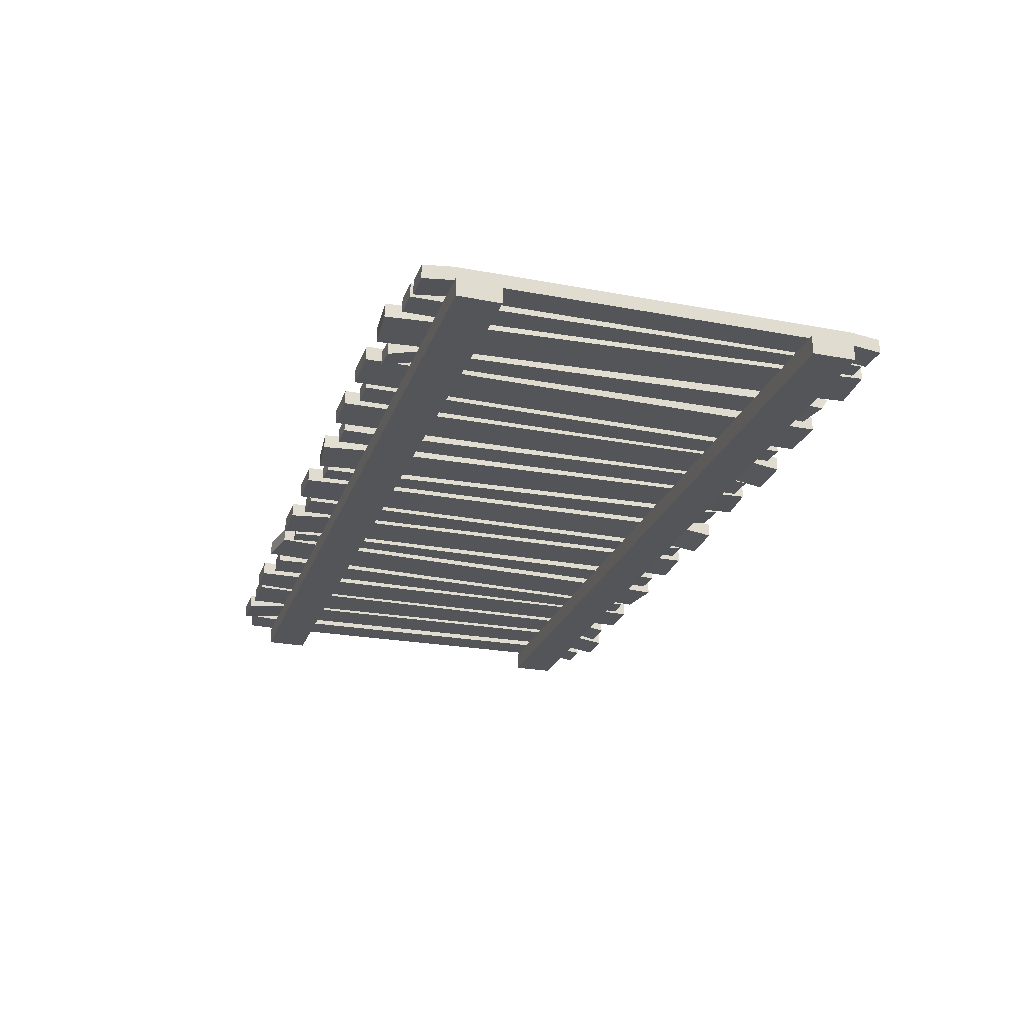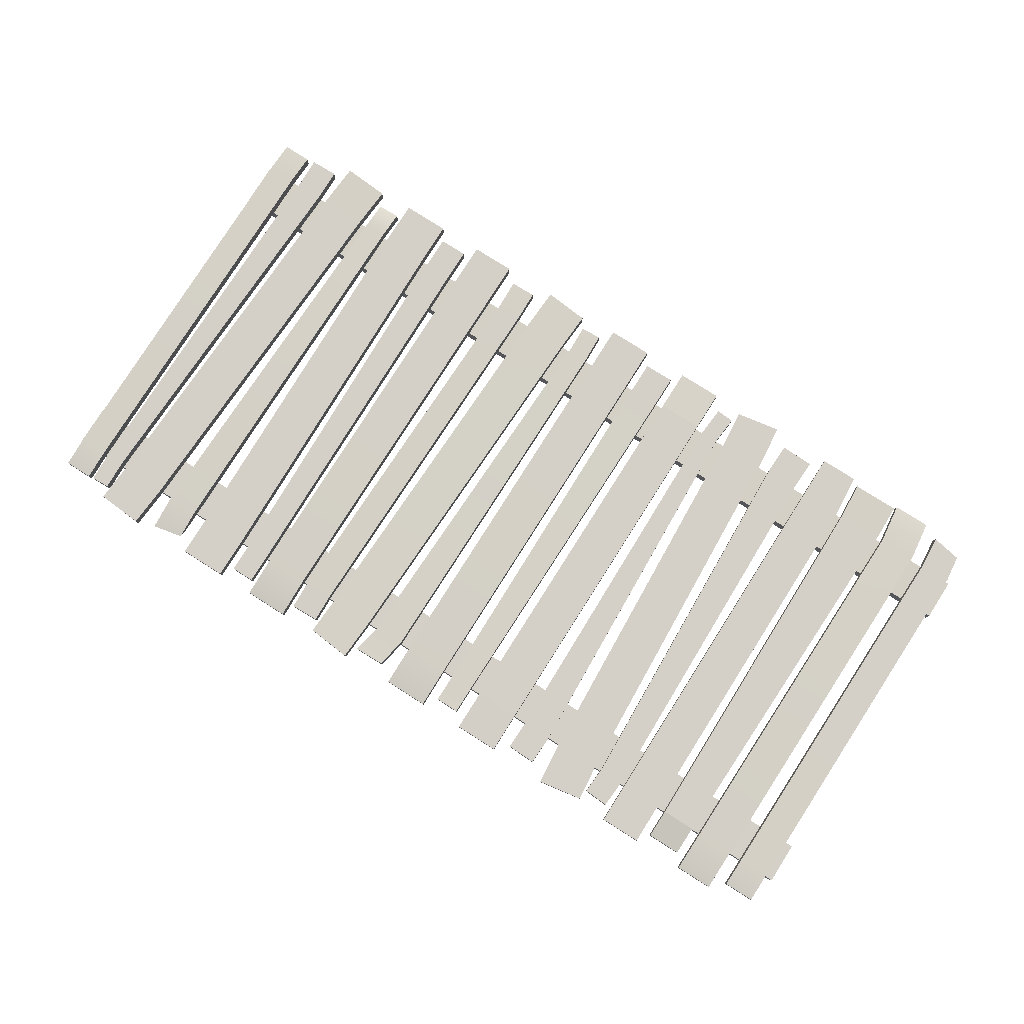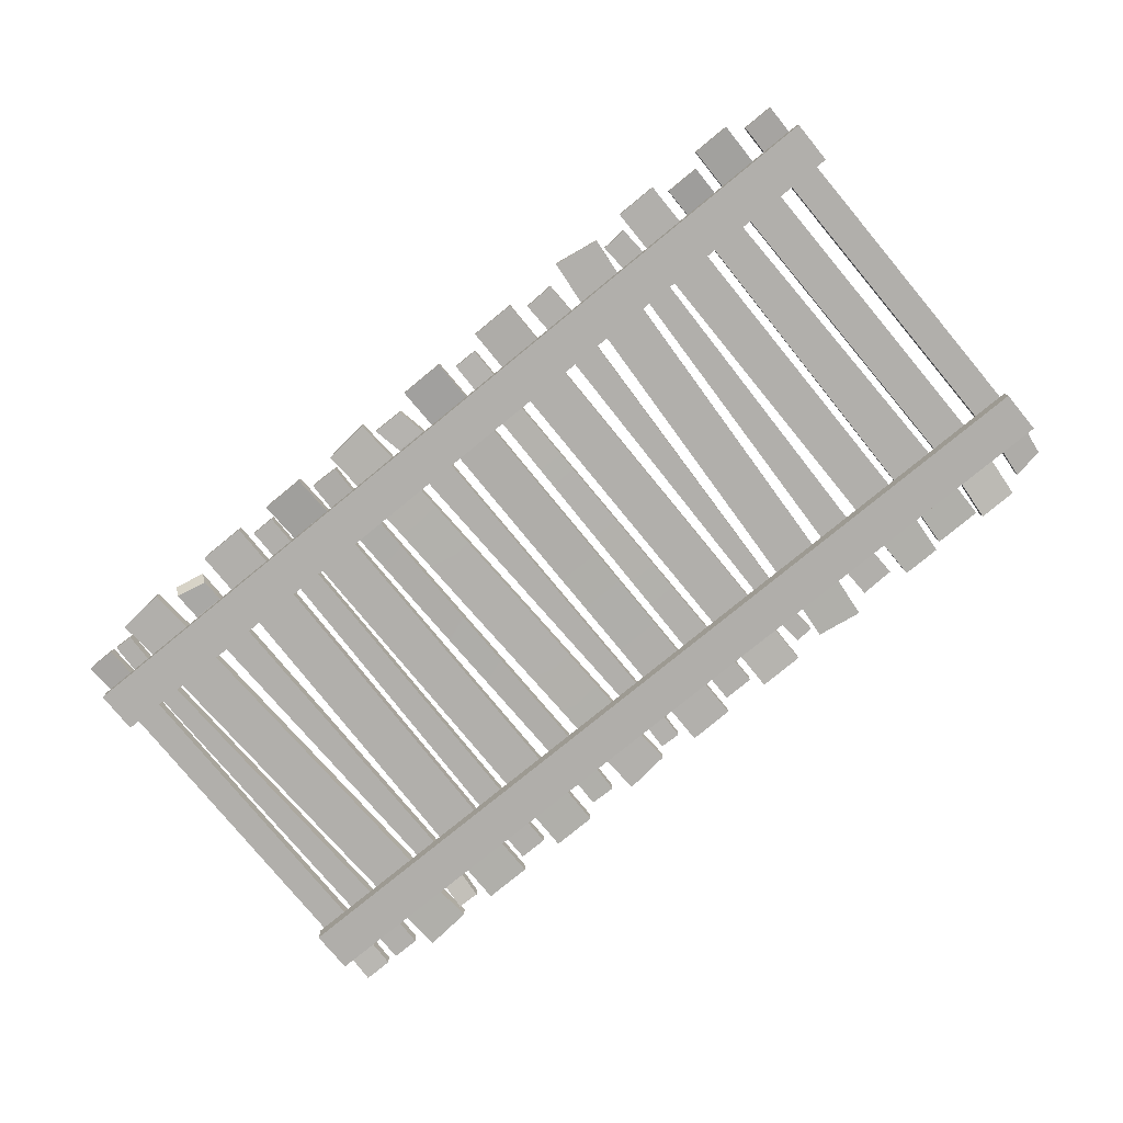
<metadata>
{"format":"obj","ext":"obj","renderer":"f3d","projection":"perspective","resolution":1024,"background":"white","views":[{"elev":-24.4,"azim":-107.2,"up":"+Y"},{"elev":79.9,"azim":32.4,"up":"+Y"},{"elev":-78.2,"azim":39.3,"up":"+Y"}]}
</metadata>
<code>
g default
v 2.427 0.08292 1.571
v 2.681 0.08292 1.571
v 2.427 0.1743 1.571
v 2.681 0.1743 1.571
v 2.427 0.1254 1.286
v 2.681 0.1254 1.286
v 2.681 0.2168 1.286
v 2.427 0.2168 1.286
v 2.428 0.07945 -1.573
v 2.682 0.07991 -1.572
v 2.681 0.171 -1.572
v 2.426 0.1711 -1.571
v 2.458 0.1256 -1.286
v 2.712 0.1252 -1.285
v 2.712 0.2166 -1.286
v 2.457 0.2169 -1.285
v 2.697 0.1253 0.000318
v 2.697 0.2167 -0.000374
v 2.442 0.2168 0.000238
v 2.442 0.1255 3.8e-05
v 2.776 0.1254 1.286
v 2.984 0.1254 1.286
v 2.776 0.2168 1.286
v 2.984 0.2168 1.286
v 2.776 0.1026 1.486
v 2.984 0.1026 1.486
v 2.984 0.194 1.486
v 2.776 0.194 1.486
v 2.808 0.1256 -1.286
v 3.016 0.1246 -1.285
v 2.807 0.2168 -1.285
v 3.015 0.2172 -1.286
v 2.785 0.1316 -1.504
v 2.99 0.1187 -1.469
v 2.789 0.2229 -1.502
v 2.994 0.2099 -1.468
v 2.999 0.217 -0.00037
v 2.792 0.2168 0.000118
v 2.792 0.1255 2.3e-05
v 3 0.125 0.000112
v 2.132 0.1254 1.286
v 2.361 0.1254 1.286
v 2.361 0.0884 1.486
v 2.132 0.0884 1.486
v 2.361 0.1798 1.486
v 2.132 0.1798 1.486
v 2.109 0.1258 -1.286
v 2.415 0.1251 -1.285
v 2.412 0.1261 -1.537
v 2.093 0.1264 -1.539
v 2.091 0.2178 -1.537
v 2.41 0.2174 -1.538
v 2.361 0.2168 1.286
v 2.132 0.2168 1.286
v 2.415 0.2162 -1.286
v 2.109 0.2162 -1.286
v 2.12 0.2165 -1.6e-05
v 2.388 0.2165 -0.000293
v 2.388 0.1252 0.000229
v 2.12 0.1256 -1.9e-05
v 0.5369 0.1254 1.571
v 0.8393 0.1164 1.571
v 0.5369 0.2168 1.571
v 0.8393 0.2078 1.571
v 0.8393 0.1254 1.286
v 0.5369 0.1254 1.286
v 0.5379 0.1079 -1.573
v 0.8402 0.1079 -1.571
v 0.8384 0.1991 -1.572
v 0.5361 0.1994 -1.571
v 0.839 0.1251 -1.285
v 0.5368 0.1257 -1.286
v 0.8393 0.2168 1.286
v 0.5369 0.2168 1.286
v 0.537 0.2163 -1.286
v 0.8394 0.2161 -1.286
v 0.537 0.2165 -2.1e-05
v 0.5368 0.1255 -2.7e-05
v 0.8391 0.1252 0.000285
v 0.8393 0.2164 -0.000251
v 1.786 0.1254 1.571
v 2.066 0.1254 1.571
v 1.786 0.2168 1.571
v 2.066 0.2168 1.571
v 1.786 0.2168 1.286
v 1.786 0.1254 1.286
v 2.066 0.1254 1.286
v 2.066 0.2168 1.286
v 1.787 0.1263 -1.572
v 2.045 0.1265 -1.572
v 2.043 0.2178 -1.572
v 1.785 0.2177 -1.571
v 1.785 0.2168 -1.285
v 1.786 0.1256 -1.286
v 2.066 0.125 -1.285
v 2.066 0.2167 -1.287
v 1.785 0.2168 0.000293
v 1.786 0.1255 -1.7e-05
v 2.066 0.1252 0.000216
v 2.066 0.2168 -0.000535
v 1.753 0.1254 1.275
v 1.582 0.1254 1.265
v 1.582 0.2168 1.265
v 1.753 0.2168 1.275
v 1.57 0.1254 1.464
v 1.741 0.1254 1.475
v 1.741 0.2168 1.475
v 1.57 0.2168 1.464
v 1.698 0.1254 -1.292
v 1.471 0.1256 -1.299
v 1.471 0.2168 -1.298
v 1.698 0.2171 -1.293
v 1.477 0.1262 -1.5
v 1.704 0.126 -1.492
v 1.477 0.2176 -1.498
v 1.704 0.2173 -1.493
v 1.527 0.1255 -0.01716
v 1.725 0.1254 -0.008388
v 1.726 0.2169 -0.008964
v 1.527 0.2168 -0.01695
v 1.135 0.1254 1.299
v 0.9338 0.1254 1.292
v 0.9338 0.2168 1.292
v 1.135 0.2168 1.299
v 0.9272 0.1164 1.492
v 1.128 0.1254 1.499
v 1.128 0.2168 1.499
v 0.9272 0.2168 1.492
v 1.017 0.1256 -1.264
v 0.8952 0.1255 -1.275
v 0.8953 0.2169 -1.275
v 1.017 0.2171 -1.265
v 0.9129 0.1259 -1.475
v 1.035 0.1263 -1.464
v 0.9128 0.2173 -1.474
v 1.035 0.2176 -1.464
v 1.076 0.2169 0.01707
v 0.9145 0.2168 0.008612
v 0.9145 0.1254 0.008706
v 1.076 0.1255 0.01731
v 0.2975 0.1164 1.286
v 0.4603 0.1254 1.286
v 0.4603 0.2168 1.286
v 0.2975 0.2078 1.286
v 0.4603 0.1254 1.486
v 0.2975 0.1254 1.486
v 0.4603 0.2168 1.486
v 0.2975 0.2168 1.486
v 0.2754 0.1256 -1.286
v 0.4822 0.1254 -1.285
v 0.4816 0.2171 -1.286
v 0.2748 0.2168 -1.285
v 0.4829 0.1261 -1.486
v 0.2761 0.1261 -1.487
v 0.2748 0.2175 -1.485
v 0.4816 0.2174 -1.486
v 0.4709 0.217 -0.000367
v 0.2861 0.2123 0.000145
v 0.2864 0.121 4.4e-05
v 0.4713 0.1254 0.000164
v 1.252 0.1254 1.589
v 1.559 0.1254 1.537
v 1.252 0.2168 1.589
v 1.559 0.2168 1.537
v 1.224 0.2168 1.306
v 1.224 0.1254 1.306
v 1.531 0.1254 1.254
v 1.531 0.2168 1.254
v 1.056 0.1262 -1.539
v 1.363 0.1265 -1.589
v 1.361 0.2178 -1.589
v 1.054 0.2176 -1.537
v 1.083 0.2165 -1.253
v 1.083 0.1256 -1.254
v 1.39 0.1251 -1.305
v 1.389 0.217 -1.307
v 1.153 0.2166 0.02617
v 1.154 0.1255 0.02576
v 1.46 0.1253 -0.02551
v 1.46 0.2169 -0.02635
v -0.08256 0.08841 1.571
v 0.2208 0.07947 1.571
v -0.08256 0.1798 1.571
v 0.2208 0.1709 1.571
v 0.2208 0.1164 1.286
v -0.08256 0.1254 1.286
v -0.08256 0.2168 1.286
v 0.2208 0.2078 1.286
v -0.08168 0.1206 -1.573
v 0.2217 0.1263 -1.571
v 0.2199 0.2177 -1.572
v -0.08345 0.2178 -1.571
v 0.2206 0.125 -1.285
v -0.08271 0.1257 -1.286
v -0.08303 0.2168 -1.285
v 0.2203 0.2167 -1.287
v -0.0828 0.2168 0.000352
v -0.08264 0.1255 -4.5e-05
v 0.2207 0.1207 0.000235
v 0.2206 0.2123 -0.000583
v -0.7603 0.1164 1.553
v -0.4543 0.1254 1.584
v -0.7603 0.2078 1.553
v -0.4543 0.2168 1.584
v -0.4379 0.2168 1.299
v -0.4379 0.1254 1.299
v -0.7439 0.1164 1.269
v -0.7439 0.2078 1.269
v -0.3555 0.2166 -1.27
v -0.3568 0.125 -1.268
v -0.6627 0.1257 -1.299
v -0.6616 0.217 -1.298
v -0.3402 0.1203 -1.541
v -0.646 0.1207 -1.573
v -0.6466 0.2121 -1.571
v -0.3406 0.2116 -1.542
v -0.7028 0.2124 -0.01475
v -0.7033 0.1211 -0.01521
v -0.3974 0.1252 0.01535
v -0.3967 0.2167 0.01456
v -0.7921 0.1164 1.274
v -0.9849 0.1254 1.28
v -0.979 0.1164 1.48
v -0.7861 0.1164 1.474
v -0.7861 0.2078 1.474
v -0.979 0.2078 1.48
v -0.7547 0.1255 -1.294
v -0.9268 0.1255 -1.29
v -0.9309 0.1259 -1.491
v -0.7588 0.1203 -1.495
v -0.9321 0.2174 -1.49
v -0.7601 0.2117 -1.495
v -0.9849 0.2168 1.28
v -0.7921 0.2078 1.274
v -0.926 0.216 -1.29
v -0.754 0.2167 -1.295
v -0.9554 0.2164 -0.005172
v -0.9558 0.1254 -0.005011
v -0.7734 0.121 -0.00993
v -0.773 0.2122 -0.01024
v -0.3671 0.1254 1.294
v -0.1576 0.1254 1.29
v -0.1576 0.2168 1.29
v -0.3671 0.2168 1.294
v -0.198 0.136 1.489
v -0.4074 0.136 1.494
v -0.198 0.2274 1.489
v -0.4074 0.2274 1.494
v -0.2869 0.1255 -1.274
v -0.1464 0.1255 -1.28
v -0.1463 0.2172 -1.28
v -0.2868 0.2168 -1.274
v -0.1536 0.1205 -1.48
v -0.2941 0.12 -1.475
v -0.2953 0.2114 -1.474
v -0.1548 0.2118 -1.48
v -0.3269 0.2168 0.01007
v -0.327 0.1254 0.01014
v -0.152 0.1255 0.005157
v -0.152 0.217 0.004822
v -1.316 0.08531 1.571
v -1.021 0.07637 1.571
v -1.316 0.1767 1.571
v -1.021 0.1678 1.571
v -1.021 0.2168 1.286
v -1.021 0.1254 1.286
v -1.316 0.1254 1.286
v -1.316 0.2168 1.286
v -1.316 0.1264 -1.573
v -1.02 0.1264 -1.571
v -1.022 0.2177 -1.572
v -1.317 0.2178 -1.571
v -1.022 0.2167 -1.287
v -1.021 0.1251 -1.285
v -1.317 0.1257 -1.286
v -1.317 0.2168 -1.285
v -1.317 0.2168 0.000338
v -1.317 0.1255 -3.2e-05
v -1.021 0.1252 0.000251
v -1.021 0.2167 -0.000565
v -1.51 0.1254 1.286
v -1.35 0.1254 1.286
v -1.35 0.2168 1.286
v -1.51 0.2168 1.286
v -1.35 0.1254 1.486
v -1.51 0.1254 1.486
v -1.35 0.2168 1.486
v -1.51 0.2168 1.486
v -1.572 0.1256 -1.286
v -1.382 0.1255 -1.285
v -1.382 0.2172 -1.286
v -1.573 0.2168 -1.285
v -1.381 0.1261 -1.486
v -1.571 0.126 -1.487
v -1.573 0.2174 -1.485
v -1.382 0.2175 -1.486
v -1.541 0.2168 0.000109
v -1.541 0.1255 5.9e-05
v -1.366 0.1254 0.00016
v -1.366 0.217 -0.000331
v -1.889 0.1254 1.571
v -1.573 0.1254 1.571
v -1.889 0.2168 1.571
v -1.573 0.2168 1.571
v -1.573 0.2168 1.286
v -1.573 0.1254 1.286
v -1.889 0.1254 1.286
v -1.889 0.2168 1.286
v -1.938 0.1264 -1.573
v -1.622 0.1263 -1.571
v -1.624 0.2176 -1.572
v -1.94 0.2178 -1.571
v -1.623 0.2167 -1.287
v -1.623 0.125 -1.285
v -1.94 0.1258 -1.286
v -1.94 0.2168 -1.285
v -1.915 0.2168 0.000385
v -1.914 0.1256 -5e-05
v -1.598 0.1252 0.000242
v -1.598 0.2167 -0.000612
v -2.204 0.1254 1.292
v -1.993 0.1254 1.289
v -1.993 0.2168 1.289
v -2.204 0.2168 1.292
v -1.998 0.1126 1.445
v -2.205 0.1171 1.487
v -1.986 0.1883 1.494
v -2.193 0.1928 1.537
v -2.138 0.1255 -1.276
v -1.988 0.1256 -1.281
v -1.988 0.2171 -1.281
v -2.137 0.2169 -1.276
v -1.993 0.07147 -1.482
v -2.143 0.07089 -1.477
v -2.144 0.1625 -1.476
v -1.994 0.1626 -1.481
v -2.171 0.2168 0.007907
v -2.171 0.1254 0.007961
v -1.991 0.1255 0.00413
v -1.99 0.2169 0.003828
v -2.639 0.1254 1.557
v -2.325 0.1254 1.58
v -2.639 0.2168 1.557
v -2.325 0.2168 1.58
v -2.304 0.1254 1.296
v -2.617 0.1254 1.272
v -2.488 0.1265 -1.582
v -2.175 0.1262 -1.557
v -2.175 0.2175 -1.557
v -2.489 0.2179 -1.58
v -2.197 0.125 -1.271
v -2.511 0.1258 -1.296
v -2.304 0.2168 1.296
v -2.617 0.2168 1.272
v -2.509 0.2163 -1.295
v -2.195 0.216 -1.272
v -2.563 0.2165 -0.01182
v -2.564 0.1256 -0.01193
v -2.25 0.1252 0.01204
v -2.25 0.2164 0.01158
v -2.825 0.1254 1.286
v -2.825 0.2168 1.286
v -3.015 0.2168 1.286
v -2.825 0.1026 1.486
v -3.015 0.1026 1.486
v -2.825 0.194 1.486
v -3.015 0.194 1.486
v -2.825 0.1255 -1.285
v -3.015 0.1255 -1.286
v -2.825 0.2171 -1.286
v -3.016 0.2168 -1.285
v -2.824 0.1034 -1.486
v -3.014 0.1032 -1.487
v -3.015 0.1947 -1.485
v -2.825 0.1946 -1.486
v -3.015 0.1254 1.286
v -3.015 0.2168 0.00011
v -3.015 0.1254 2e-05
v -2.825 0.1254 0.000188
v -2.825 0.2169 -0.000273
v -2.789 0.1254 1.281
v -2.664 0.1254 1.276
v -2.664 0.2168 1.276
v -2.789 0.2168 1.281
v -2.657 0.1254 1.476
v -2.782 0.1254 1.481
v -2.657 0.2168 1.476
v -2.782 0.2168 1.481
v -2.757 0.1255 -1.289
v -2.573 0.1255 -1.292
v -2.572 0.2172 -1.293
v -2.757 0.2168 -1.289
v -2.575 0.1261 -1.492
v -2.76 0.126 -1.49
v -2.761 0.2174 -1.489
v -2.576 0.2175 -1.492
v -2.773 0.2168 -0.00387
v -2.773 0.1255 -0.003909
v -2.619 0.1254 -0.007772
v -2.618 0.217 -0.008225
g Walkway
f 7 8 3 4
f 6 2 1 5
f 8 5 1 3
f 1 2 4 3
f 2 6 7 4
f 7 6 17 18
f 8 7 18 19
f 5 8 19 20
f 10 9 12 11
f 10 14 13 9
f 15 14 10 11
f 11 12 16 15
f 9 13 16 12
f 6 5 20 17
f 18 17 14 15
f 19 18 15 16
f 20 19 16 13
f 17 20 13 14
f 25 26 27 28
f 24 22 40 37
f 21 22 26 25
f 22 24 27 26
f 24 23 28 27
f 23 21 25 28
f 24 37 38 23
f 23 38 39 21
f 34 33 35 36
f 30 29 33 34
f 29 31 35 33
f 31 32 36 35
f 32 30 34 36
f 22 21 39 40
f 37 32 31 38
f 39 38 31 29
f 40 39 29 30
f 37 40 30 32
f 58 59 48 55
f 44 43 45 46
f 41 42 43 44
f 42 53 45 43
f 53 54 46 45
f 54 41 44 46
f 49 50 51 52
f 56 47 60 57
f 48 47 50 49
f 47 56 51 50
f 56 55 52 51
f 55 48 49 52
f 56 57 58 55
f 60 47 48 59
f 57 54 53 58
f 53 42 59 58
f 41 60 59 42
f 57 60 41 54
f 61 62 64 63
f 62 65 73 64
f 66 65 62 61
f 74 66 61 63
f 73 74 63 64
f 69 70 75 76
f 68 71 72 67
f 68 67 70 69
f 67 72 75 70
f 71 68 69 76
f 65 79 80 73
f 74 77 78 66
f 66 78 79 65
f 73 80 77 74
f 77 75 72 78
f 79 78 72 71
f 80 79 71 76
f 77 80 76 75
f 84 88 85 83
f 86 87 82 81
f 85 86 81 83
f 81 82 84 83
f 87 88 84 82
f 86 85 97 98
f 88 87 99 100
f 85 88 100 97
f 90 89 92 91
f 92 89 94 93
f 89 90 95 94
f 90 91 96 95
f 93 96 91 92
f 87 86 98 99
f 98 97 93 94
f 99 98 94 95
f 100 99 95 96
f 97 100 96 93
f 105 106 107 108
f 104 101 118 119
f 102 101 106 105
f 101 104 107 106
f 104 103 108 107
f 103 102 105 108
f 104 119 120 103
f 103 120 117 102
f 114 113 115 116
f 109 110 113 114
f 110 111 115 113
f 111 112 116 115
f 112 109 114 116
f 101 102 117 118
f 118 117 110 109
f 119 118 109 112
f 120 119 112 111
f 117 120 111 110
f 125 126 127 128
f 124 121 140 137
f 122 121 126 125
f 121 124 127 126
f 124 123 128 127
f 123 122 125 128
f 124 137 138 123
f 123 138 139 122
f 134 133 135 136
f 129 130 133 134
f 130 131 135 133
f 131 132 136 135
f 132 129 134 136
f 121 122 139 140
f 137 132 131 138
f 139 138 131 130
f 140 139 130 129
f 137 140 129 132
f 144 143 157 158
f 143 142 160 157
f 146 145 147 148
f 141 142 145 146
f 142 143 147 145
f 143 144 148 147
f 144 141 146 148
f 153 154 155 156
f 144 158 159 141
f 150 149 154 153
f 149 152 155 154
f 152 151 156 155
f 151 150 153 156
f 141 159 160 142
f 158 157 151 152
f 159 158 152 149
f 160 159 149 150
f 157 160 150 151
f 168 165 163 164
f 166 167 162 161
f 165 166 161 163
f 161 162 164 163
f 162 167 168 164
f 166 165 177 178
f 168 167 179 180
f 165 168 180 177
f 170 169 172 171
f 172 169 174 173
f 169 170 175 174
f 176 175 170 171
f 171 172 173 176
f 167 166 178 179
f 178 177 173 174
f 179 178 174 175
f 180 179 175 176
f 177 180 176 173
f 181 182 184 183
f 182 181 186 185
f 181 183 187 186
f 188 187 183 184
f 184 182 185 188
f 192 195 196 191
f 193 194 189 190
f 190 189 192 191
f 194 195 192 189
f 196 193 190 191
f 187 197 198 186
f 188 200 197 187
f 185 199 200 188
f 186 198 199 185
f 197 195 194 198
f 199 198 194 193
f 200 199 193 196
f 197 200 196 195
f 201 202 204 203
f 202 206 205 204
f 206 202 201 207
f 208 207 201 203
f 204 205 208 203
f 206 219 220 205
f 208 217 218 207
f 205 220 217 208
f 213 214 215 216
f 210 211 214 213
f 211 212 215 214
f 212 209 216 215
f 209 210 213 216
f 207 218 219 206
f 217 212 211 218
f 219 218 211 210
f 220 219 210 209
f 217 220 209 212
f 223 224 225 226
f 234 221 239 240
f 222 221 224 223
f 221 234 225 224
f 234 233 226 225
f 233 222 223 226
f 237 238 222 233
f 230 229 231 232
f 227 228 229 230
f 228 235 231 229
f 235 236 232 231
f 236 227 230 232
f 221 222 238 239
f 234 240 237 233
f 235 228 238 237
f 239 238 228 227
f 240 239 227 236
f 237 240 236 235
f 244 243 260 257
f 243 242 259 260
f 246 245 247 248
f 241 242 245 246
f 242 243 247 245
f 243 244 248 247
f 244 241 246 248
f 253 254 255 256
f 244 257 258 241
f 250 249 254 253
f 249 252 255 254
f 252 251 256 255
f 251 250 253 256
f 241 258 259 242
f 257 252 249 258
f 259 258 249 250
f 260 259 250 251
f 257 260 251 252
f 261 262 264 263
f 262 266 265 264
f 267 266 262 261
f 268 267 261 263
f 265 268 263 264
f 271 272 276 273
f 270 274 275 269
f 270 269 272 271
f 269 275 276 272
f 274 270 271 273
f 266 279 280 265
f 268 277 278 267
f 265 280 277 268
f 267 278 279 266
f 277 276 275 278
f 279 278 275 274
f 280 279 274 273
f 277 280 273 276
f 284 283 300 297
f 283 282 299 300
f 286 285 287 288
f 281 282 285 286
f 282 283 287 285
f 283 284 288 287
f 284 281 286 288
f 293 294 295 296
f 284 297 298 281
f 290 289 294 293
f 289 292 295 294
f 292 291 296 295
f 291 290 293 296
f 281 298 299 282
f 297 292 289 298
f 299 298 289 290
f 300 299 290 291
f 297 300 291 292
f 301 302 304 303
f 306 305 304 302
f 307 306 302 301
f 308 307 301 303
f 304 305 308 303
f 316 313 311 312
f 309 310 314 315
f 310 309 312 311
f 312 309 315 316
f 310 311 313 314
f 306 319 320 305
f 308 317 318 307
f 305 320 317 308
f 307 318 319 306
f 317 316 315 318
f 319 318 315 314
f 320 319 314 313
f 317 320 313 316
f 324 323 340 337
f 323 322 339 340
f 326 325 327 328
f 321 322 325 326
f 322 323 327 325
f 323 324 328 327
f 324 321 326 328
f 333 334 335 336
f 324 337 338 321
f 330 329 334 333
f 329 332 335 334
f 332 331 336 335
f 331 330 333 336
f 321 338 339 322
f 337 332 329 338
f 339 338 329 330
f 340 339 330 331
f 337 340 331 332
f 341 342 344 343
f 344 342 345 353
f 342 341 346 345
f 354 346 341 343
f 343 344 353 354
f 355 356 349 350
f 351 352 347 348
f 348 347 350 349
f 347 352 355 350
f 356 351 348 349
f 345 359 360 353
f 357 358 346 354
f 346 358 359 345
f 353 360 357 354
f 355 352 358 357
f 359 358 352 351
f 360 359 351 356
f 357 360 356 355
f 363 362 380 377
f 362 361 379 380
f 365 364 366 367
f 376 361 364 365
f 361 362 366 364
f 362 363 367 366
f 363 376 365 367
f 372 373 374 375
f 363 377 378 376
f 368 369 373 372
f 369 371 374 373
f 371 370 375 374
f 370 368 372 375
f 378 379 361 376
f 377 371 369 378
f 369 368 379 378
f 380 379 368 370
f 377 380 370 371
f 384 383 400 397
f 383 382 399 400
f 386 385 387 388
f 381 382 385 386
f 382 383 387 385
f 383 384 388 387
f 384 381 386 388
f 393 394 395 396
f 384 397 398 381
f 390 389 394 393
f 389 392 395 394
f 392 391 396 395
f 391 390 393 396
f 381 398 399 382
f 397 392 389 398
f 399 398 389 390
f 400 399 390 391
f 397 400 391 392
g default
v -3.048 0 1
v -3.048 0 1.286
v 3.049 0 1
v 3.049 0 1.286
v -3.048 0.1254 1
v -3.048 0.1254 1.286
v 3.049 0.1254 1
v 3.049 0.1254 1.286
v -3.047 0.001972 -1.287
v -3.049 -0.001967 -1.001
v 3.049 0.000587 -1.286
v 3.049 -0.00053 -1
v -3.049 0.1273 -1.285
v -3.047 0.1234 -0.9991
v 3.049 0.1246 -1.285
v 3.049 0.1257 -1
g Supports
f 403 401 405 407
f 404 402 401 403
f 404 408 406 402
f 406 408 407 405
f 403 407 408 404
f 401 402 406 405
f 409 413 415 411
f 410 409 411 412
f 410 412 416 414
f 414 416 415 413
f 411 415 416 412
f 409 410 414 413

</code>
